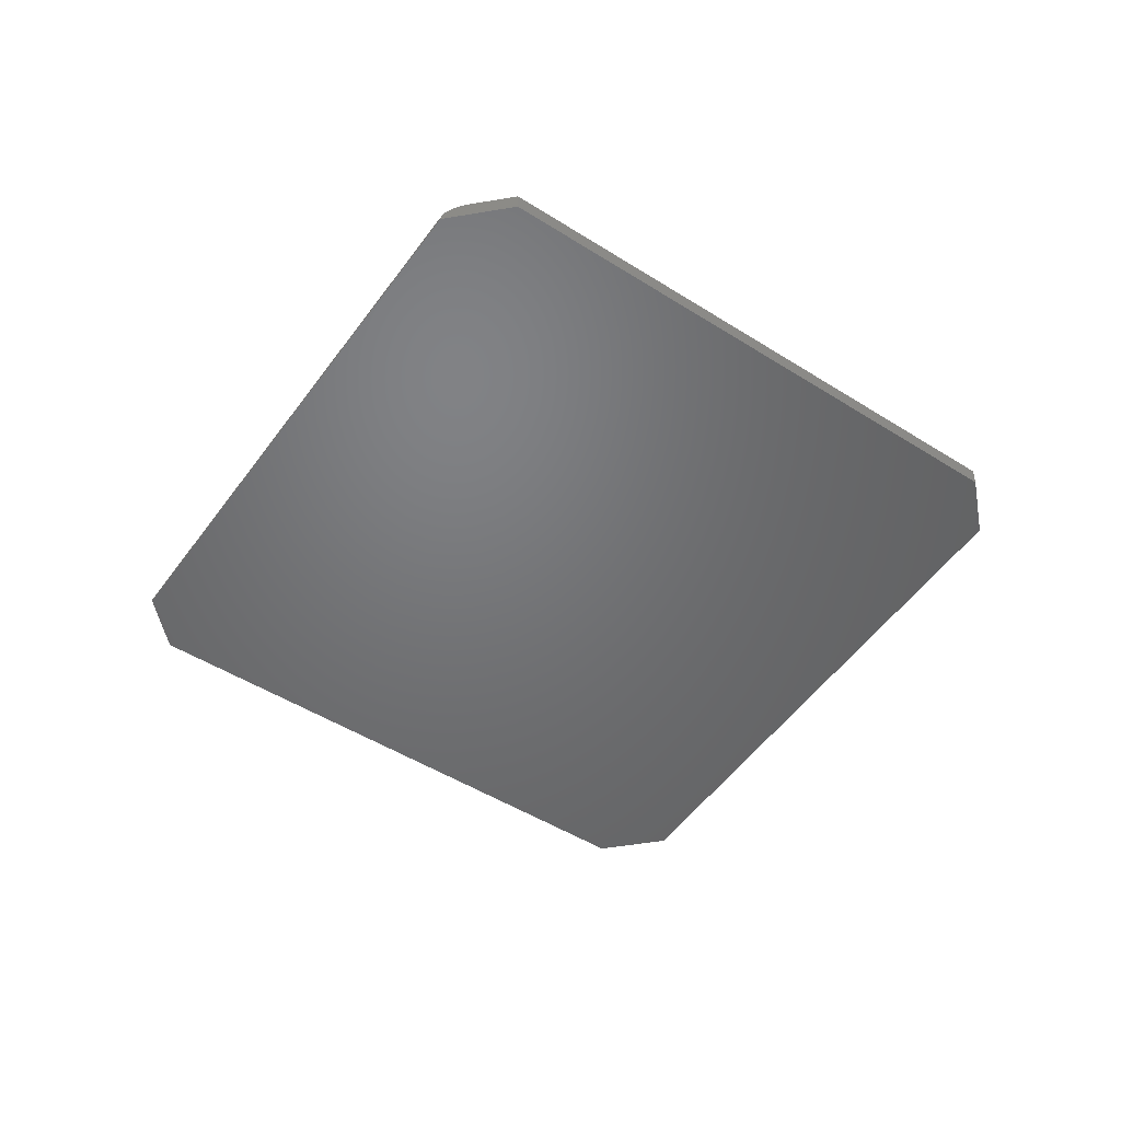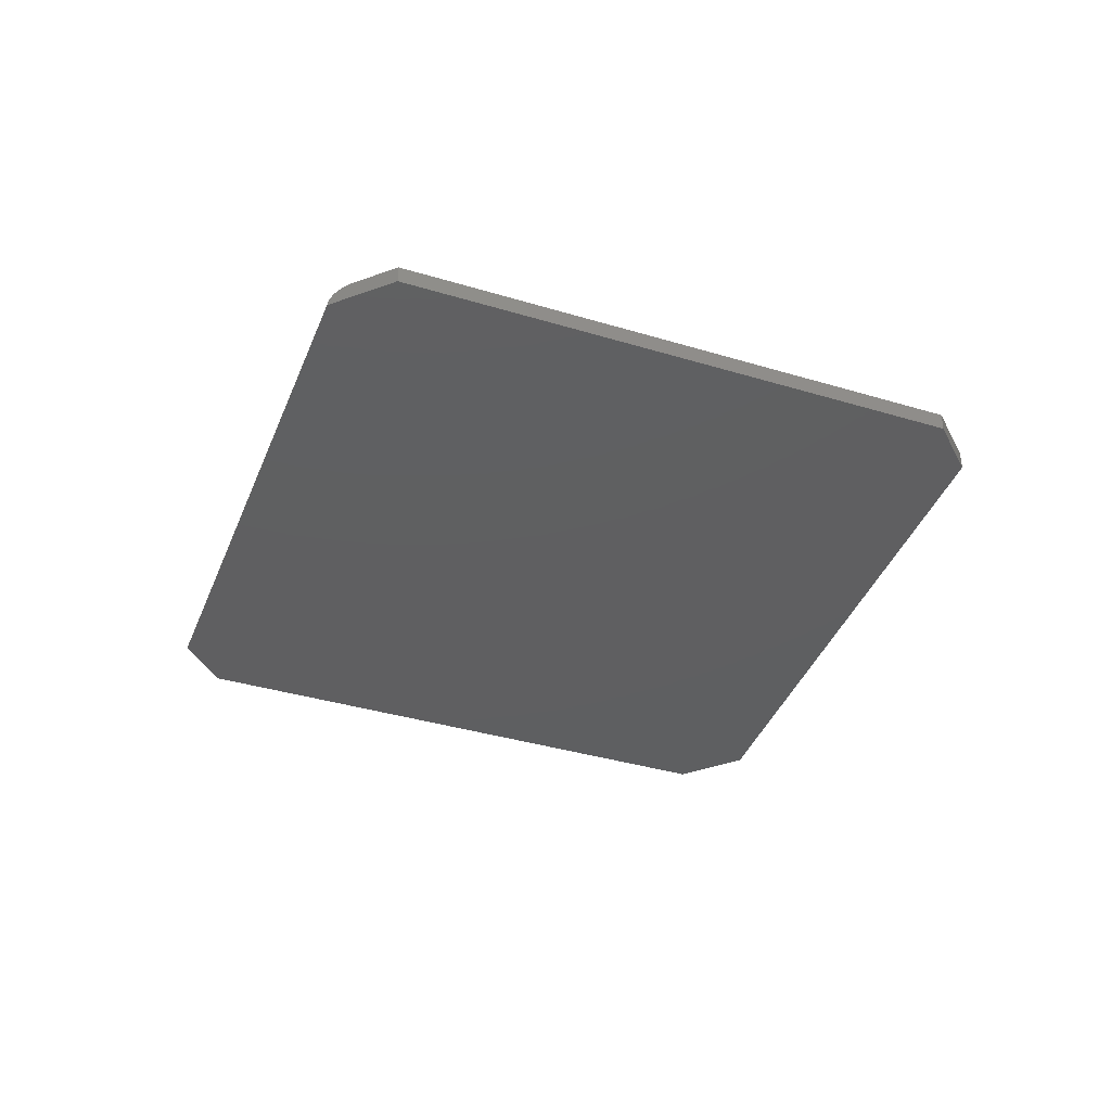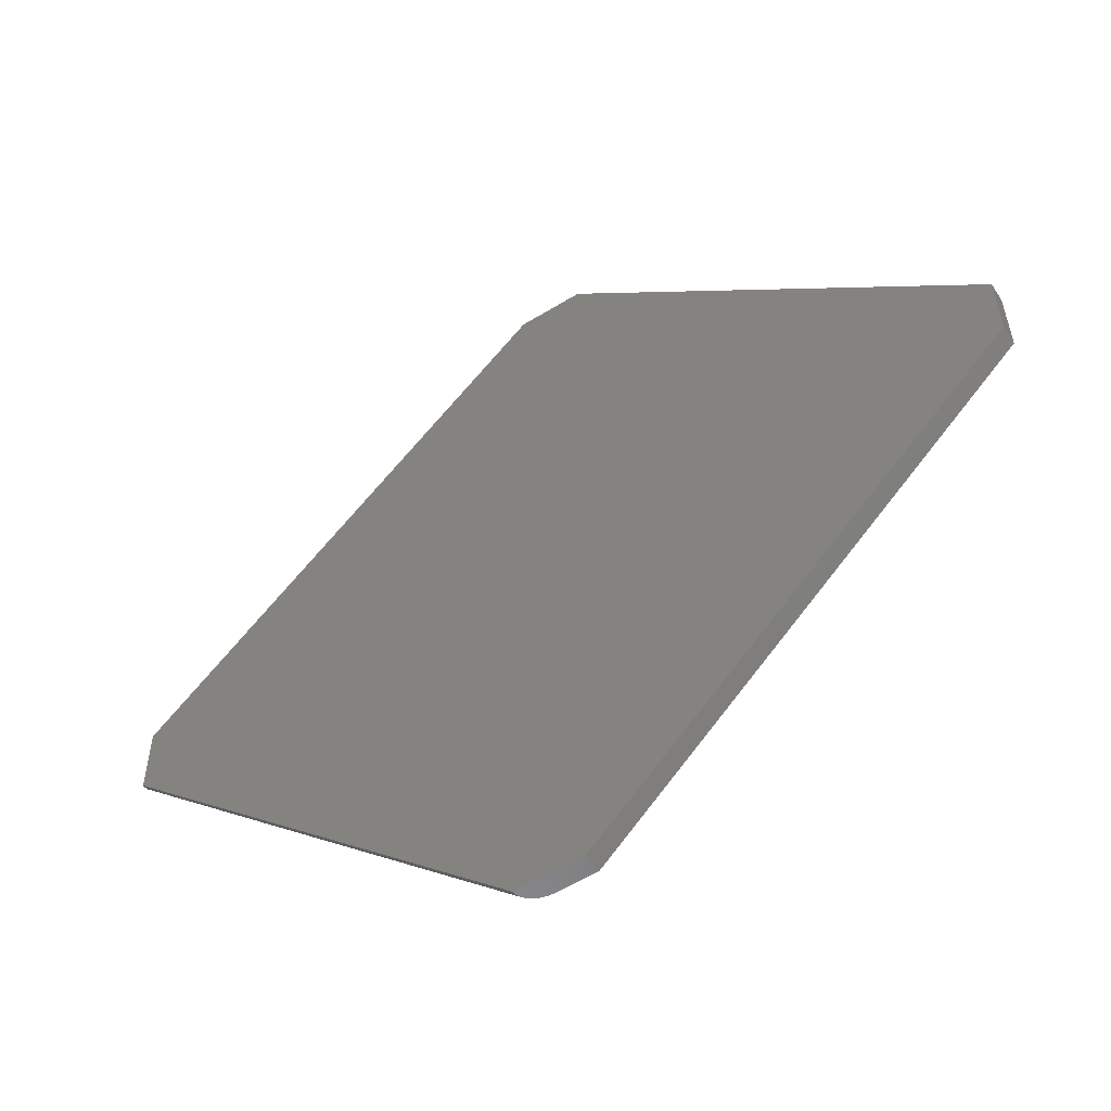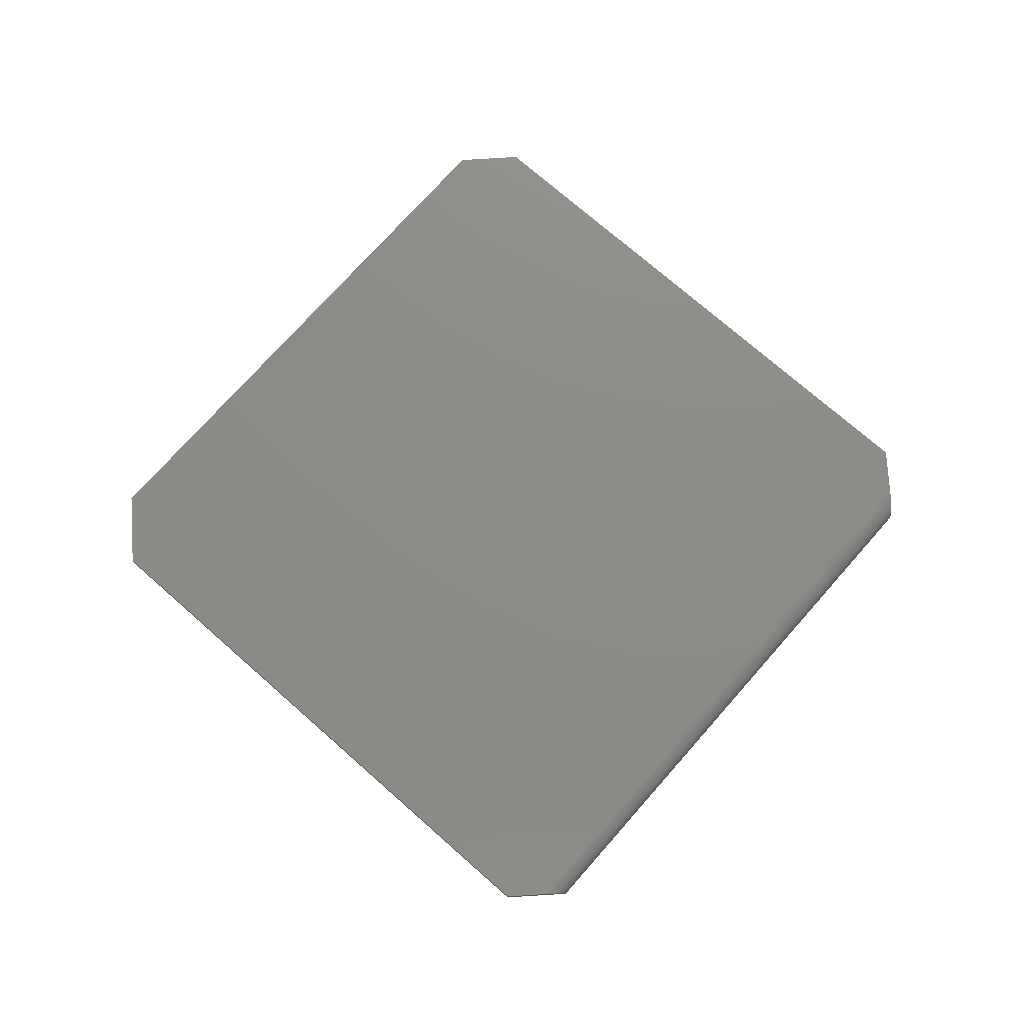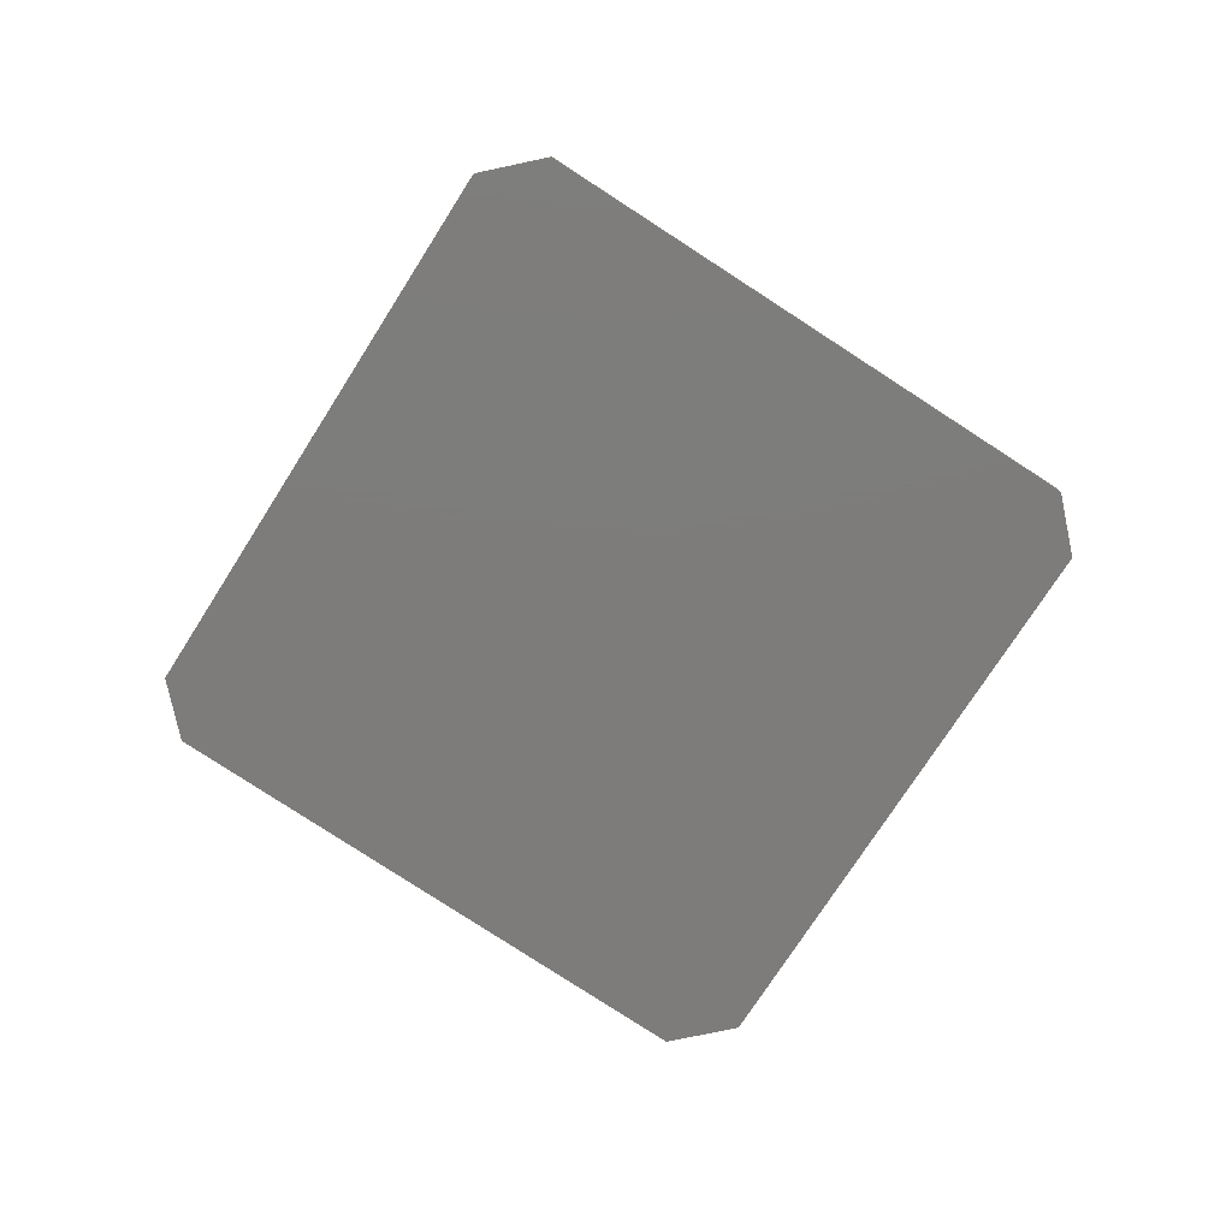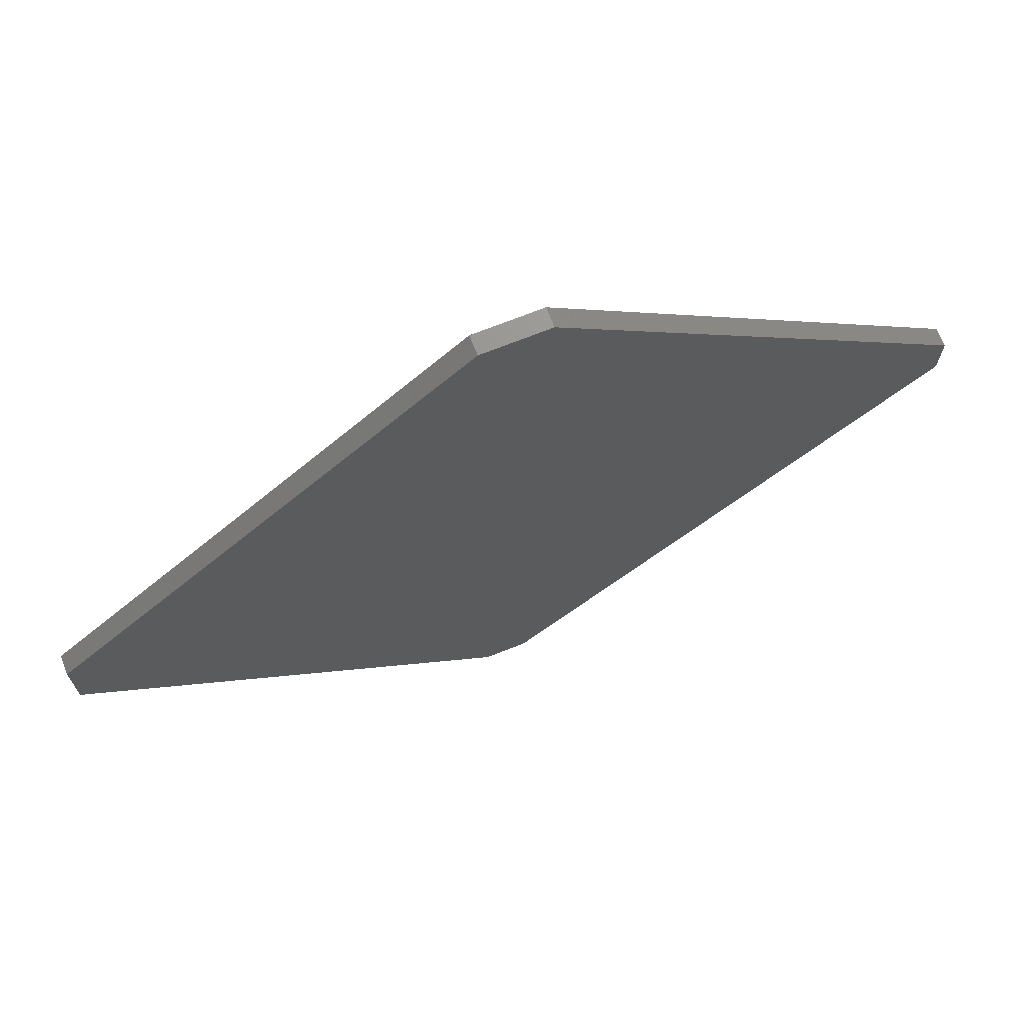
<metadata>
{"format":"stl","ext":"stl","renderer":"f3d","projection":"perspective","resolution":1024,"background":"white","views":[{"elev":-49.9,"azim":100.6,"up":"+Z"},{"elev":-38.7,"azim":114.7,"up":"+Z"},{"elev":-56.7,"azim":-147.4,"up":"+Y"},{"elev":75.9,"azim":-3.6,"up":"+Z"},{"elev":-76.1,"azim":-78.0,"up":"+Z"},{"elev":71.2,"azim":-21.6,"up":"+Y"}]}
</metadata>
<code>
# stl→obj: 36 verts, 68 faces
v 0.4026 0.7464 0.01562
v 0.3474 0.7464 0.01562
v 0.75 0.4069 0.01562
v -2.776e-17 0.4069 0.01562
v 0.75 0.3658 0.01562
v -2.776e-17 0.3438 0.01562
v 0.3805 -0.003618 0.01562
v 0.3474 -0.003618 0.01562
v 0.75 0.4069 0
v 0.75 0.3626 0.01546
v 0.75 0.3577 0.01451
v 0.75 0.3438 0
v 0.75 0.3448 0.004649
v 0.75 0.3532 0.0128
v 0.75 0.3496 0.01063
v 0.75 0.3479 0.00916
v 0.75 0.3466 0.007674
v 0.75 0.3455 0.006169
v 0.75 0.3442 0.003113
v 0.75 0.3439 0.001561
v 0.3474 -0.003618 0
v 0.4026 -0.003618 0
v 0.3855 -0.003618 0.01523
v 0.4025 -0.003618 0.001561
v 0.4022 -0.003618 0.003113
v 0.4016 -0.003618 0.004649
v 0.4008 -0.003618 0.006169
v 0.3998 -0.003618 0.007674
v 0.3984 -0.003618 0.00916
v 0.3967 -0.003618 0.01063
v 0.3946 -0.003618 0.01206
v 0.3903 -0.003618 0.01402
v 0.3474 0.7464 0
v 0.4026 0.7464 0
v -2.776e-17 0.4069 0
v -2.776e-17 0.3438 0
f 1 2 3
f 3 2 4
f 3 4 5
f 5 4 6
f 5 6 7
f 7 6 8
f 9 3 5
f 9 5 10
f 9 10 11
f 9 11 12
f 13 11 14
f 13 14 15
f 13 15 16
f 13 16 17
f 13 17 18
f 11 13 19
f 11 19 20
f 11 20 12
f 21 7 8
f 21 22 7
f 23 7 22
f 23 22 24
f 23 24 25
f 23 25 26
f 23 26 27
f 23 27 28
f 23 28 29
f 23 29 30
f 23 30 31
f 23 31 32
f 9 33 34
f 33 9 35
f 35 9 12
f 35 12 36
f 36 12 22
f 36 22 21
f 7 10 5
f 7 23 10
f 29 15 30
f 30 15 14
f 14 31 30
f 32 31 14
f 14 11 32
f 23 32 11
f 11 10 23
f 22 12 24
f 24 12 20
f 24 20 25
f 25 20 19
f 25 19 26
f 26 19 13
f 26 13 27
f 27 13 18
f 27 18 28
f 28 18 17
f 28 17 29
f 29 17 16
f 29 16 15
f 4 35 6
f 6 35 36
f 2 33 4
f 4 33 35
f 1 34 2
f 2 34 33
f 3 9 1
f 1 9 34
f 6 36 8
f 8 36 21

</code>
